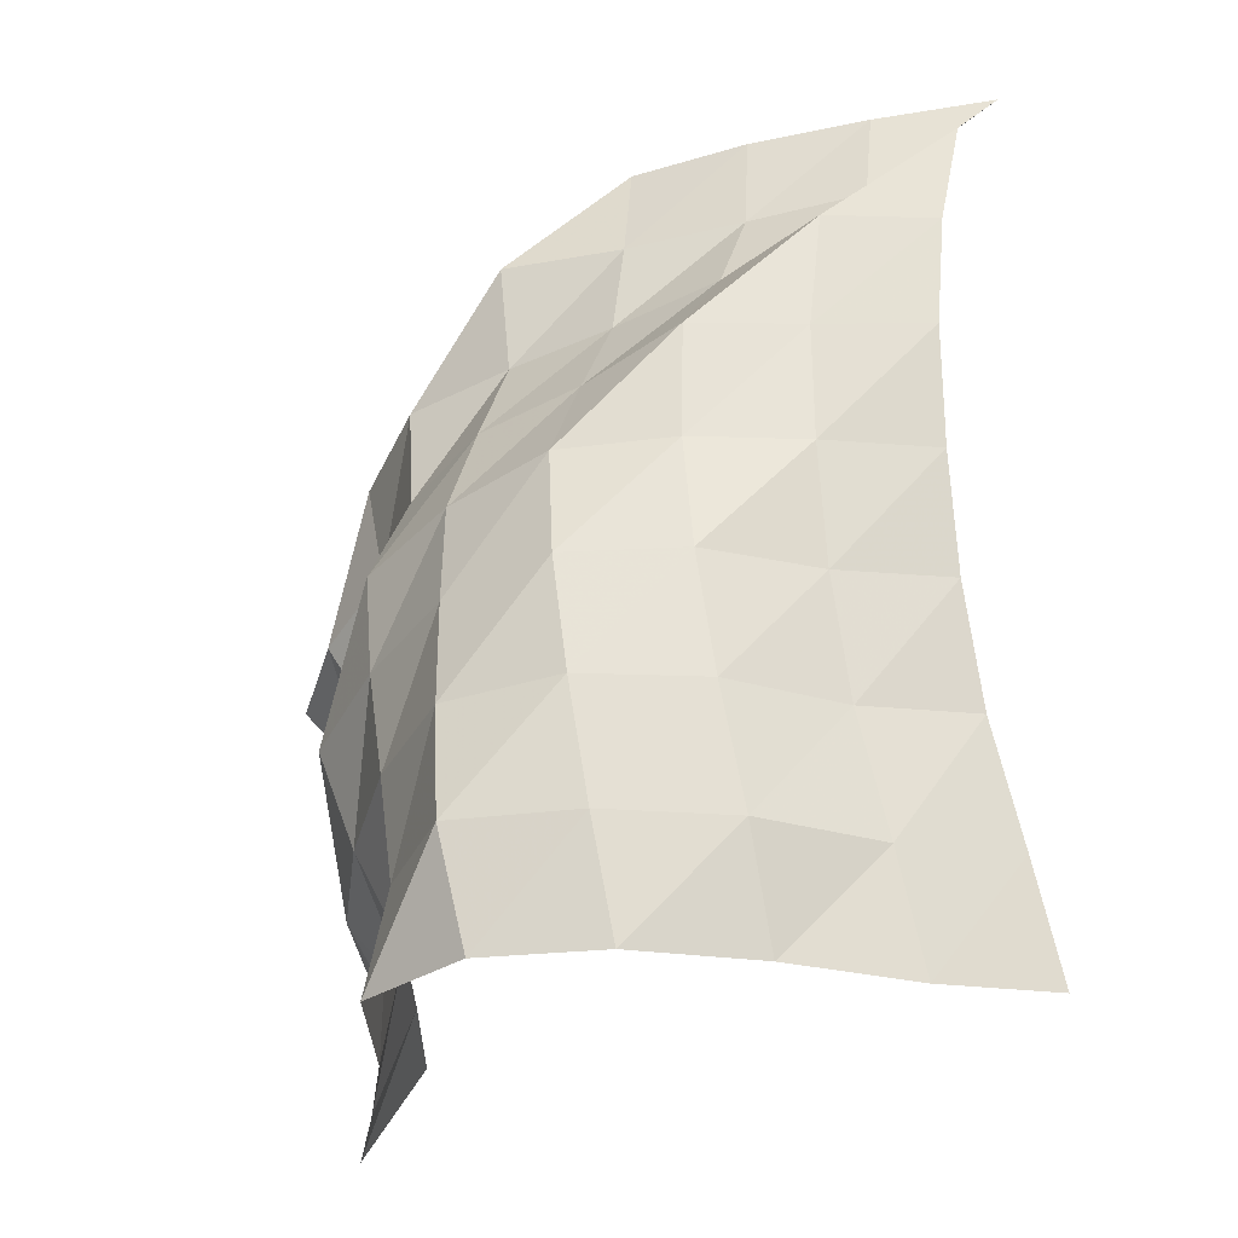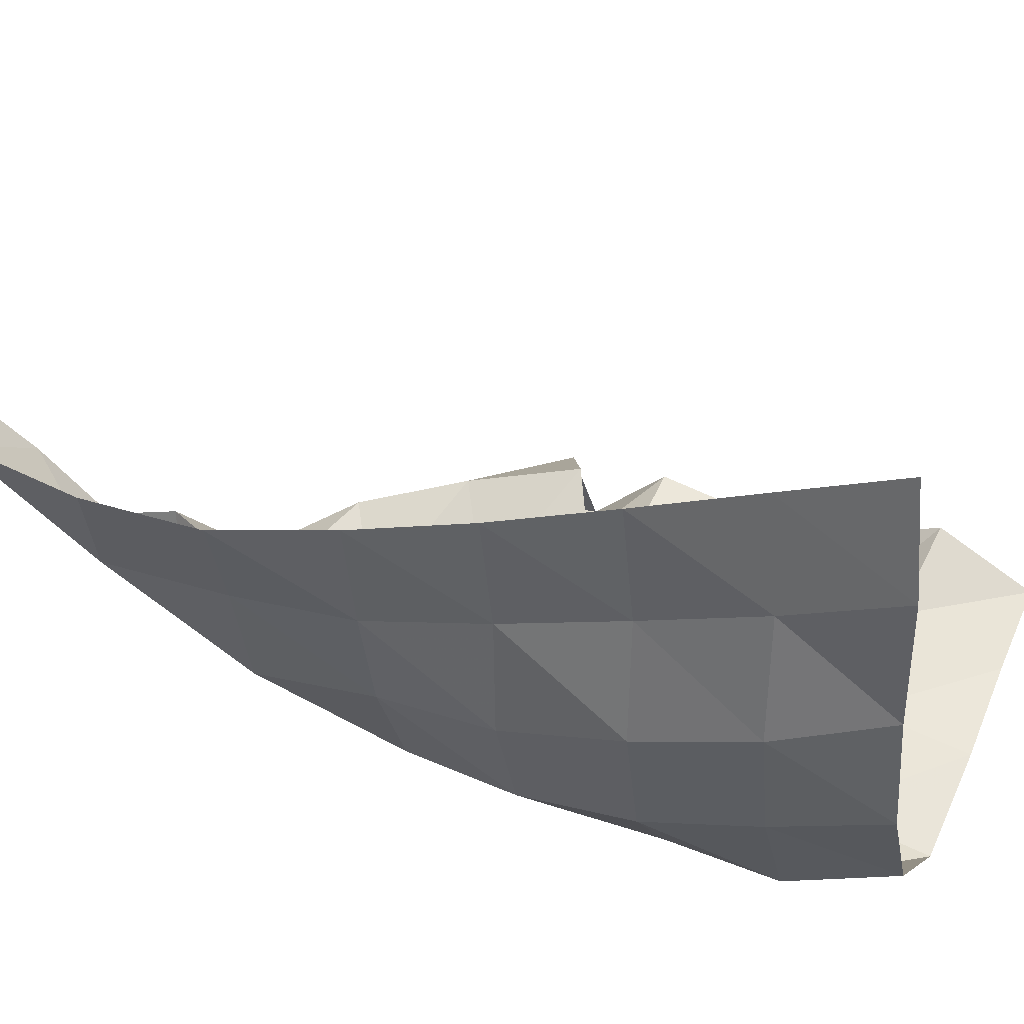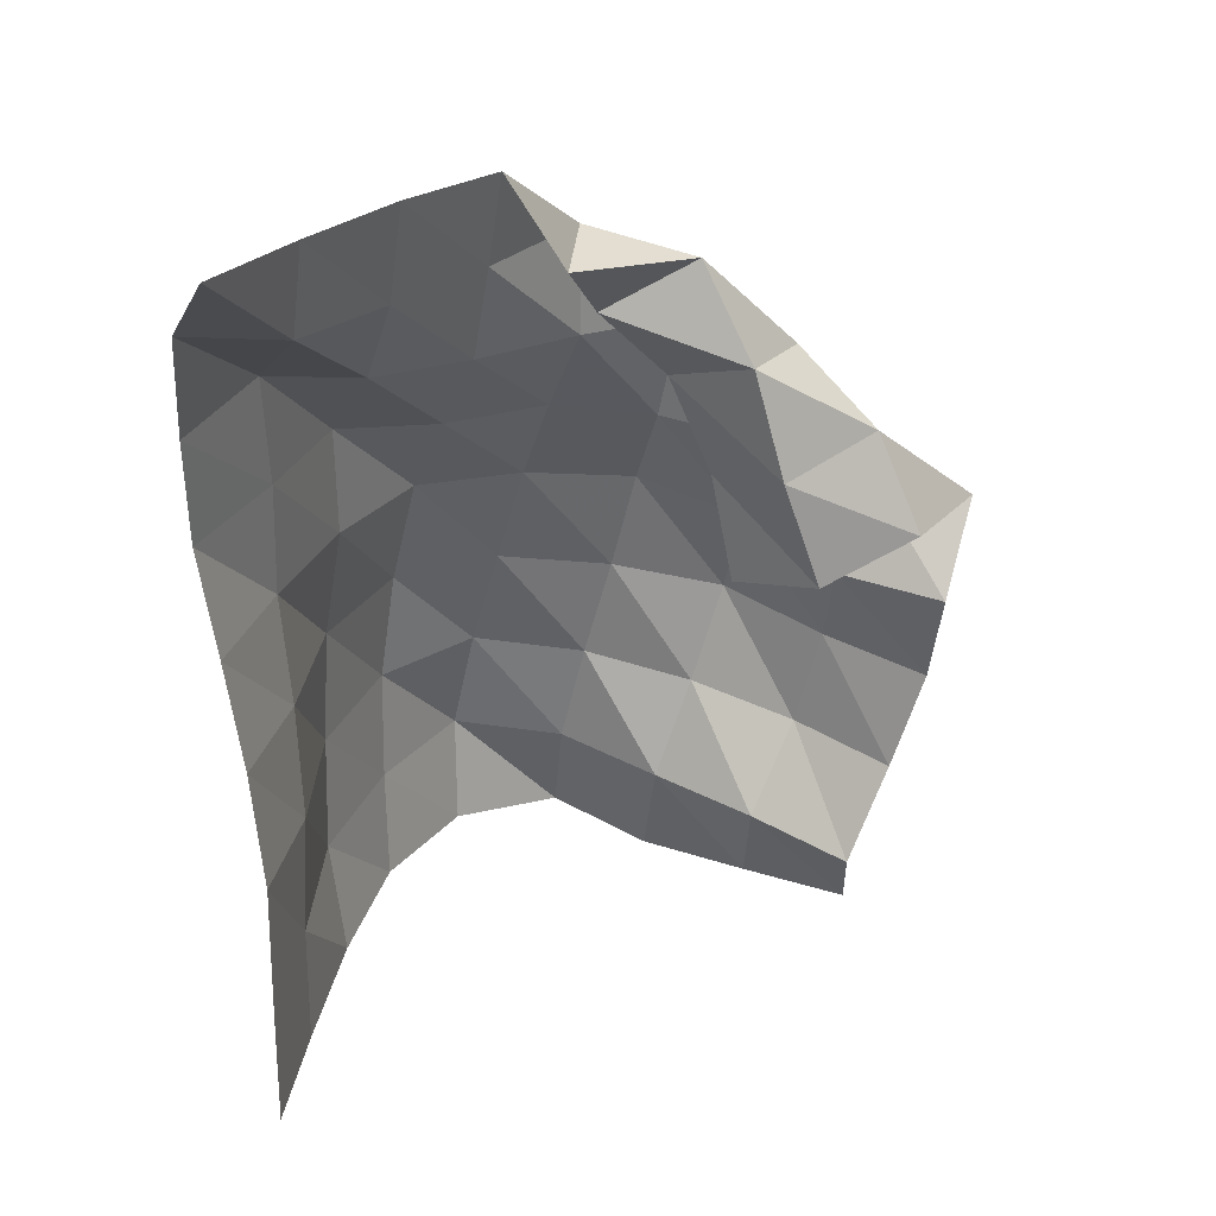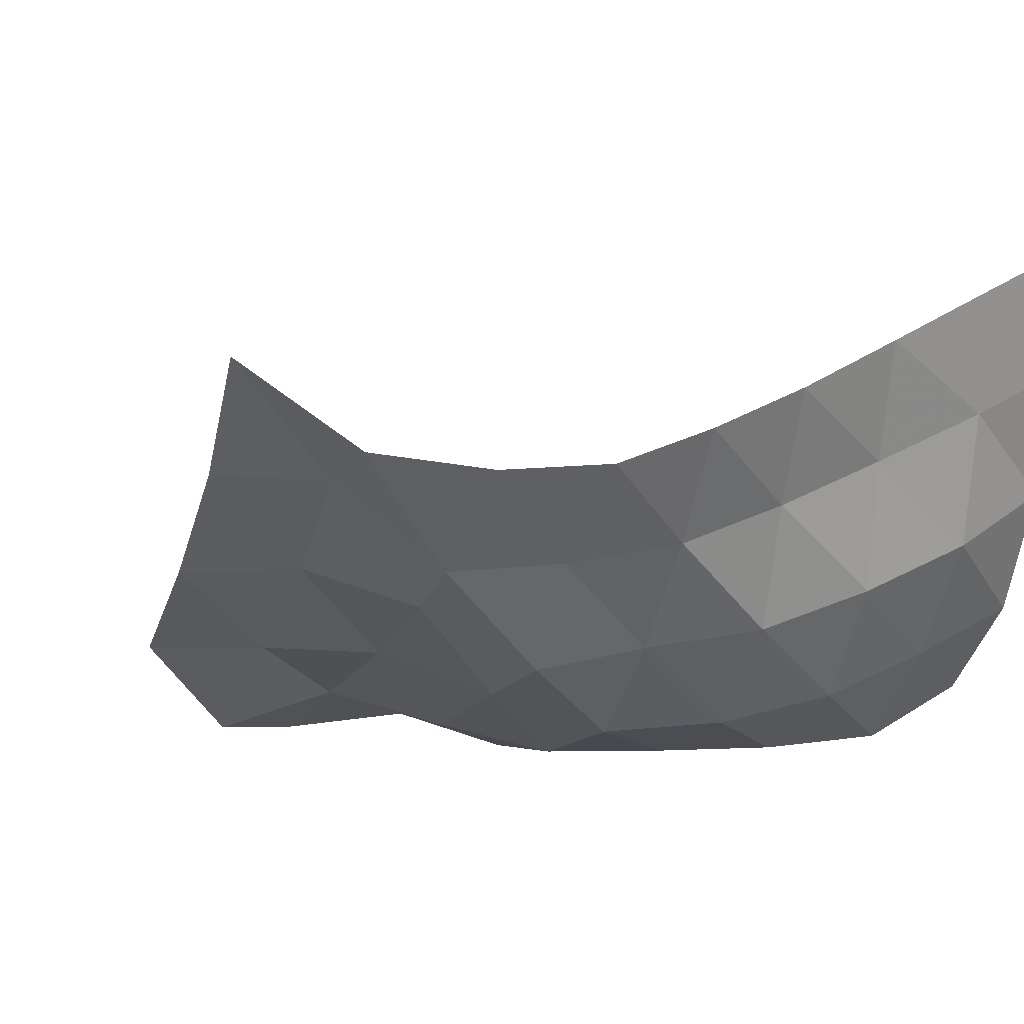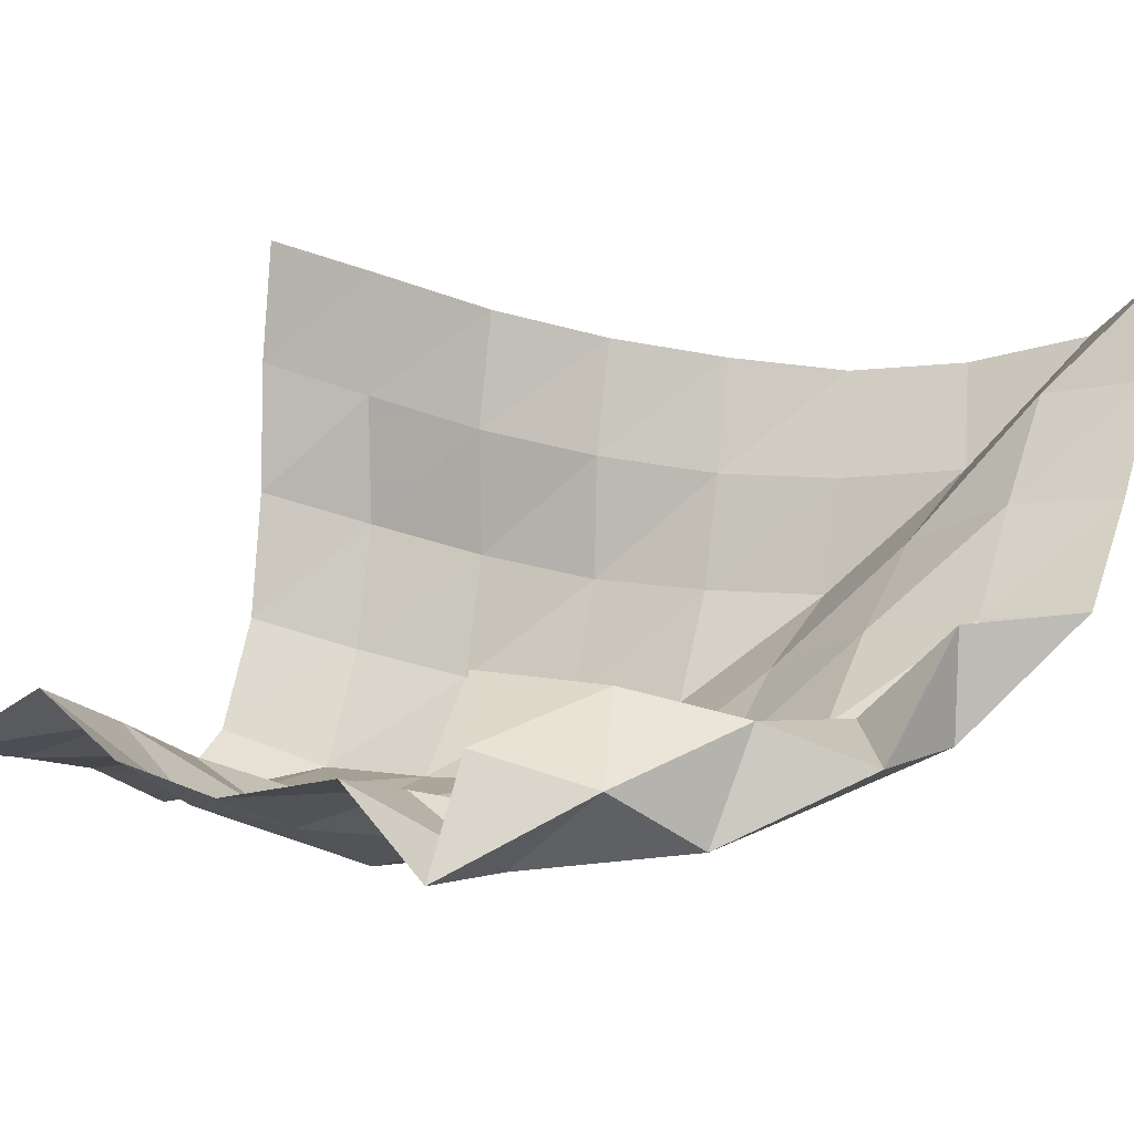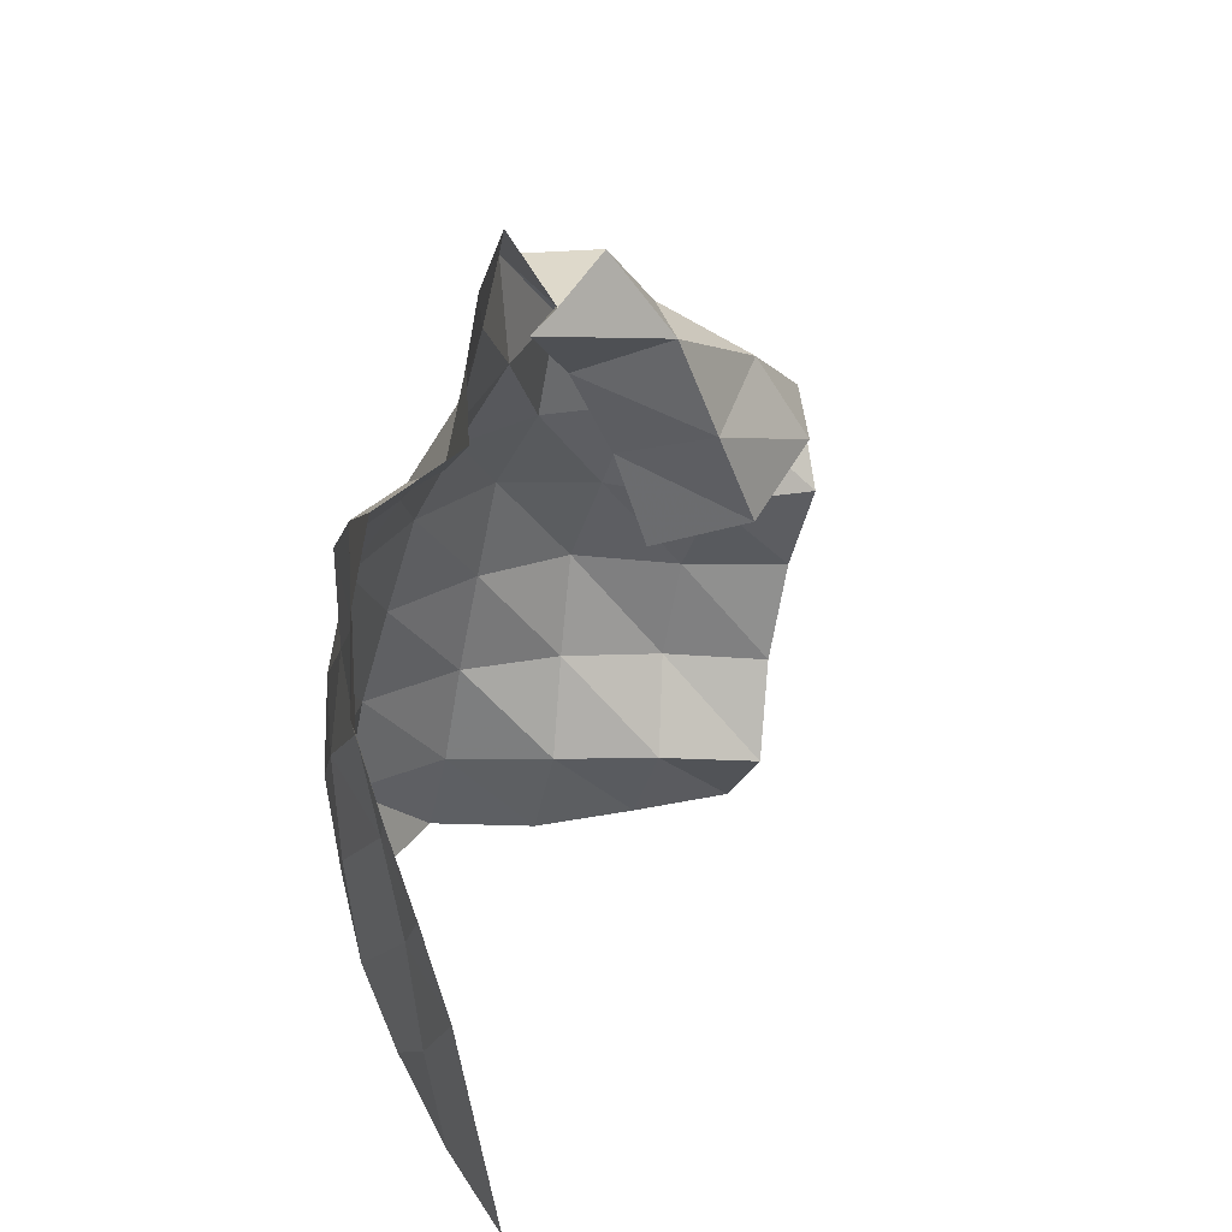
<metadata>
{"format":"obj","ext":"obj","renderer":"f3d","projection":"perspective","resolution":1024,"background":"white","views":[{"elev":-27.0,"azim":65.7,"up":"+Z"},{"elev":28.4,"azim":107.8,"up":"+Y"},{"elev":33.8,"azim":-178.2,"up":"+Z"},{"elev":15.1,"azim":54.8,"up":"+Y"},{"elev":9.1,"azim":-69.8,"up":"+Y"},{"elev":38.9,"azim":145.3,"up":"+Z"}]}
</metadata>
<code>
v -1 0 -1
v -0.9938 -0.06871 -0.7436
v -0.9889 -0.1419 -0.479
v -0.9583 -0.1982 -0.2187
v -0.9192 -0.2357 0.03605
v -0.8813 -0.2591 0.2922
v -0.8838 -0.2337 0.5479
v -0.9029 -0.1697 0.804
v -1 0 1
v -1.031 -0.2694 -1.011
v -1.026 -0.3345 -0.7562
v -1.036 -0.3984 -0.4906
v -1.022 -0.446 -0.2241
v -1.001 -0.4751 0.04017
v -1.011 -0.4724 0.3086
v -1.007 -0.4427 0.5745
v -1.109 -0.2711 0.7456
v -1.141 -0.2335 0.9713
v -1.081 -0.5533 -0.9951
v -1.043 -0.6177 -0.7452
v -1.046 -0.6717 -0.4819
v -1.059 -0.7083 -0.216
v -1.104 -0.7091 0.04648
v -1.104 -0.7046 0.306
v -1.202 -0.5702 0.5033
v -1.268 -0.4742 0.7178
v -1.301 -0.4487 0.9504
v -1.153 -0.8247 -0.9889
v -1.145 -0.8798 -0.737
v -1.148 -0.9241 -0.4794
v -1.185 -0.9409 -0.218
v -1.244 -0.9248 0.0378
v -1.325 -0.8249 0.254
v -1.405 -0.7199 0.4676
v -1.444 -0.6755 0.7024
v -1.478 -0.6416 0.9251
v -1.299 -1.047 -0.9908
v -1.294 -1.112 -0.745
v -1.347 -1.101 -0.4902
v -1.413 -1.076 -0.2409
v -1.479 -1.045 0.004546
v -1.544 -0.9583 0.2295
v -1.618 -0.8635 0.4526
v -1.618 -0.8878 0.6997
v -1.604 -0.6581 0.6998
v -1.535 -1.157 -1.012
v -1.556 -1.101 -0.7719
v -1.612 -1.111 -0.5293
v -1.677 -1.12 -0.2868
v -1.734 -1.118 -0.04382
v -1.783 -1.014 0.1771
v -1.83 -1.006 0.4238
v -1.872 -0.8816 0.628
v -1.655 -0.8394 0.519
v -1.761 -1.038 -1.051
v -1.787 -0.9875 -0.8056
v -1.87 -1.073 -0.5829
v -1.941 -1.134 -0.3494
v -1.98 -1.06 -0.1119
v -2.022 -0.9882 0.1266
v -2.084 -1.007 0.3644
v -1.986 -0.7849 0.4197
v -1.804 -0.9247 0.3266
v -2.006 -0.9645 -1.073
v -2.017 -0.875 -0.8364
v -2.114 -1 -0.6412
v -2.173 -1.009 -0.3992
v -2.188 -0.9137 -0.1684
v -2.25 -1.03 0.0457
v -2.26 -0.8678 0.2301
v -2.056 -0.7244 0.1765
v -1.903 -0.9027 0.09197
v -2.25 -0.9007 -1.096
v -2.243 -0.7669 -0.8836
v -2.336 -0.8685 -0.675
v -2.41 -0.9014 -0.4368
v -2.431 -0.8416 -0.1927
v -2.49 -0.9986 -0.006234
v -2.359 -0.787 0.01325
v -2.14 -0.6962 -0.06776
v -1.954 -0.8438 -0.1486
f 1 10 2
f 2 10 11
f 2 11 3
f 3 11 12
f 3 12 4
f 4 12 13
f 4 13 5
f 5 13 14
f 5 14 6
f 6 14 15
f 6 15 7
f 7 15 16
f 7 16 8
f 8 16 17
f 8 17 9
f 9 17 18
f 10 19 11
f 11 19 20
f 11 20 12
f 12 20 21
f 12 21 13
f 13 21 22
f 13 22 14
f 14 22 23
f 14 23 15
f 15 23 24
f 15 24 16
f 16 24 25
f 16 25 17
f 17 25 26
f 17 26 18
f 18 26 27
f 19 28 20
f 20 28 29
f 20 29 21
f 21 29 30
f 21 30 22
f 22 30 31
f 22 31 23
f 23 31 32
f 23 32 24
f 24 32 33
f 24 33 25
f 25 33 34
f 25 34 26
f 26 34 35
f 26 35 27
f 27 35 36
f 28 37 29
f 29 37 38
f 29 38 30
f 30 38 39
f 30 39 31
f 31 39 40
f 31 40 32
f 32 40 41
f 32 41 33
f 33 41 42
f 33 42 34
f 34 42 43
f 34 43 35
f 35 43 44
f 35 44 36
f 36 44 45
f 37 46 38
f 38 46 47
f 38 47 39
f 39 47 48
f 39 48 40
f 40 48 49
f 40 49 41
f 41 49 50
f 41 50 42
f 42 50 51
f 42 51 43
f 43 51 52
f 43 52 44
f 44 52 53
f 44 53 45
f 45 53 54
f 46 55 47
f 47 55 56
f 47 56 48
f 48 56 57
f 48 57 49
f 49 57 58
f 49 58 50
f 50 58 59
f 50 59 51
f 51 59 60
f 51 60 52
f 52 60 61
f 52 61 53
f 53 61 62
f 53 62 54
f 54 62 63
f 55 64 56
f 56 64 65
f 56 65 57
f 57 65 66
f 57 66 58
f 58 66 67
f 58 67 59
f 59 67 68
f 59 68 60
f 60 68 69
f 60 69 61
f 61 69 70
f 61 70 62
f 62 70 71
f 62 71 63
f 63 71 72
f 64 73 65
f 65 73 74
f 65 74 66
f 66 74 75
f 66 75 67
f 67 75 76
f 67 76 68
f 68 76 77
f 68 77 69
f 69 77 78
f 69 78 70
f 70 78 79
f 70 79 71
f 71 79 80
f 71 80 72
f 72 80 81

</code>
